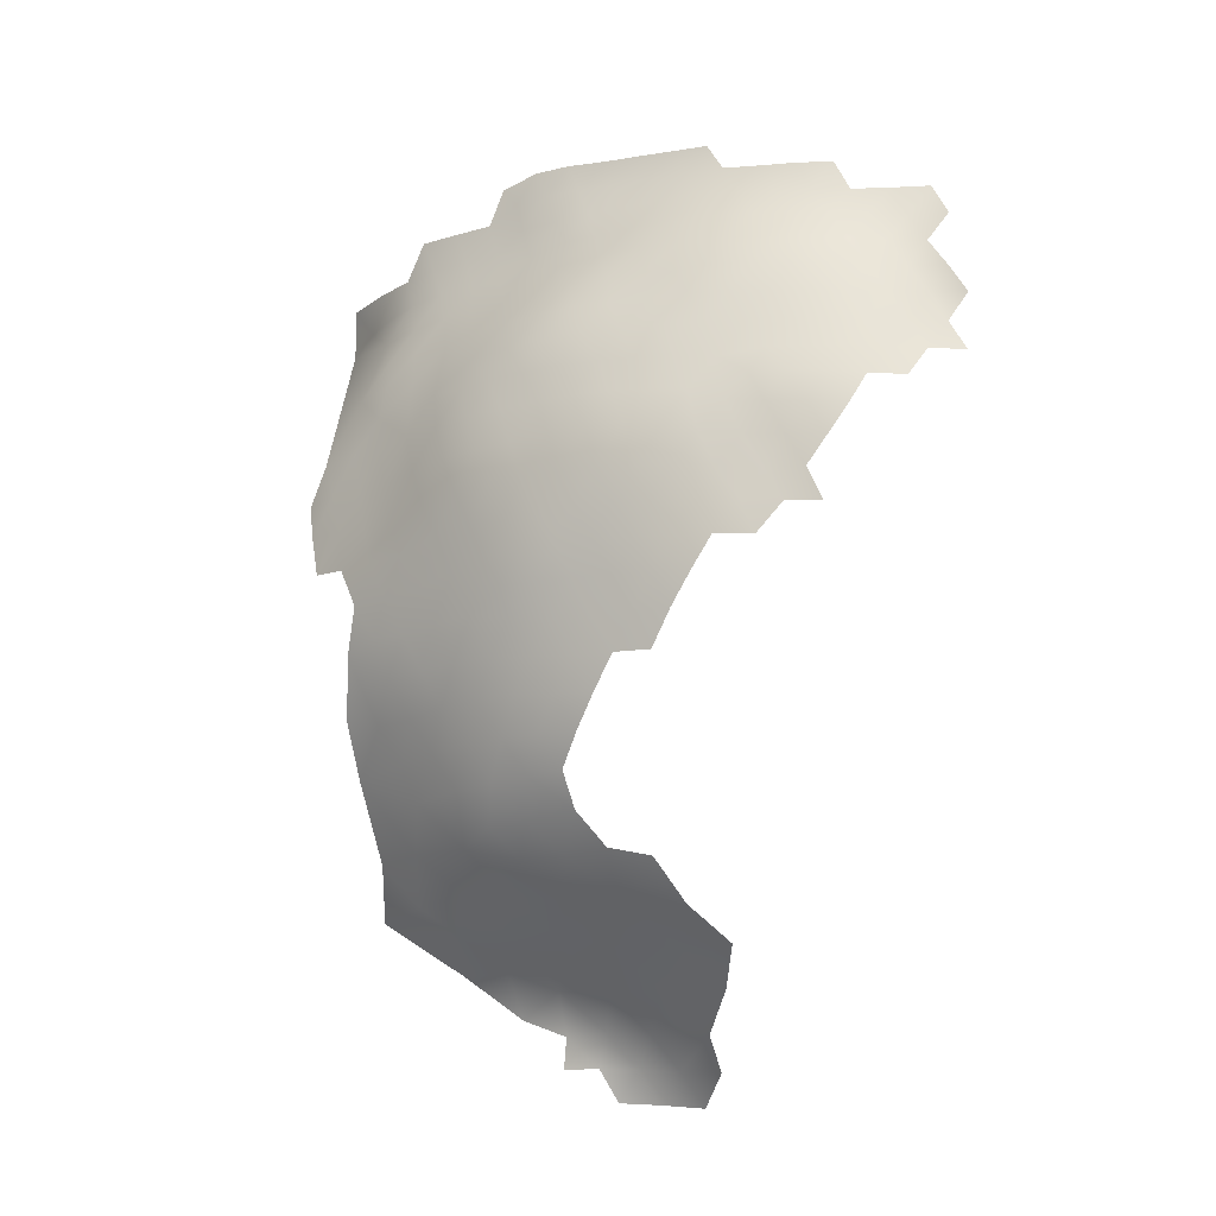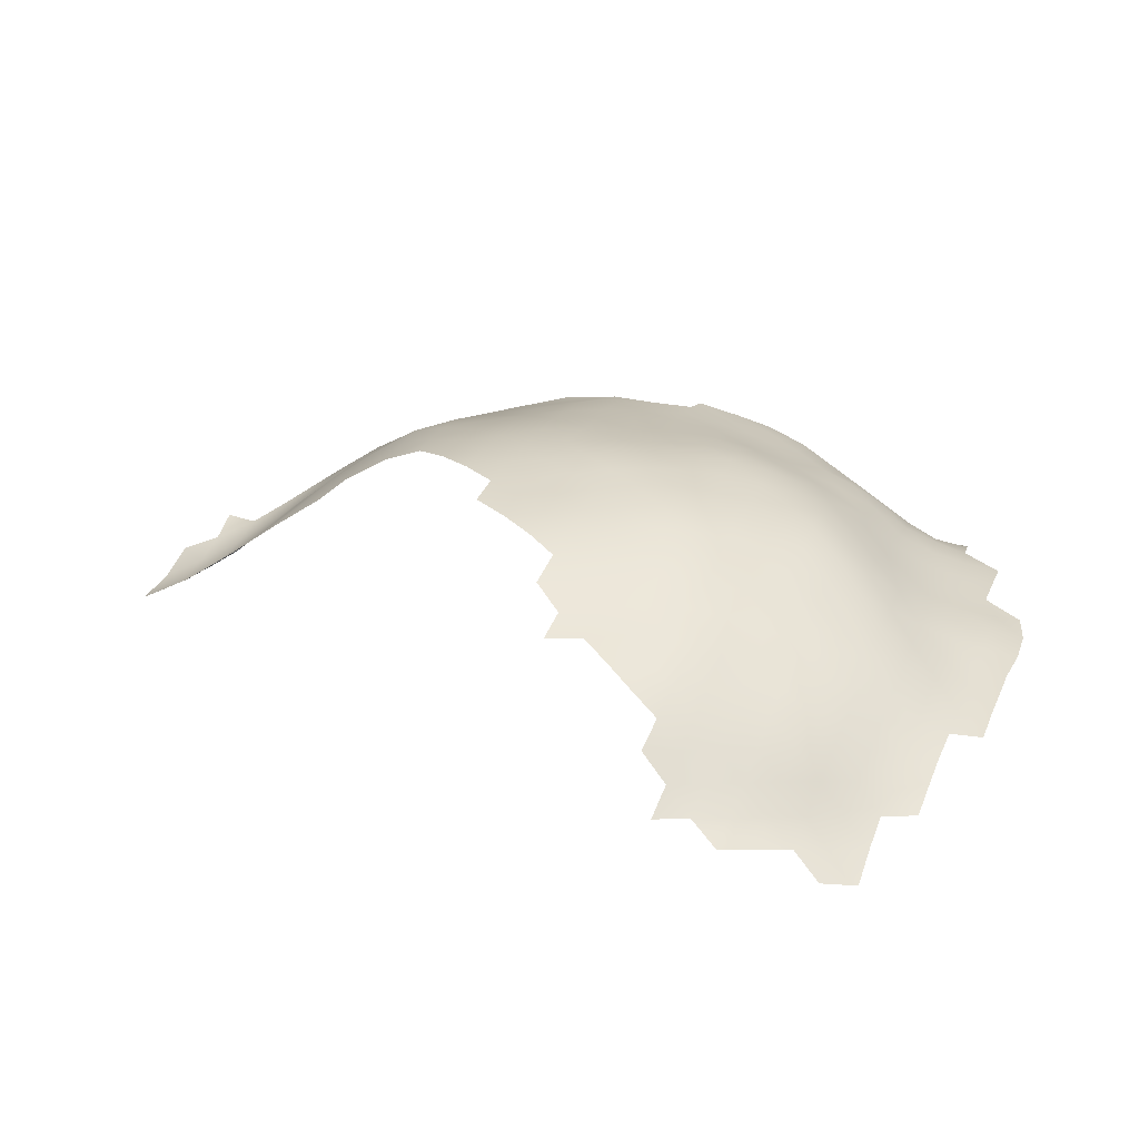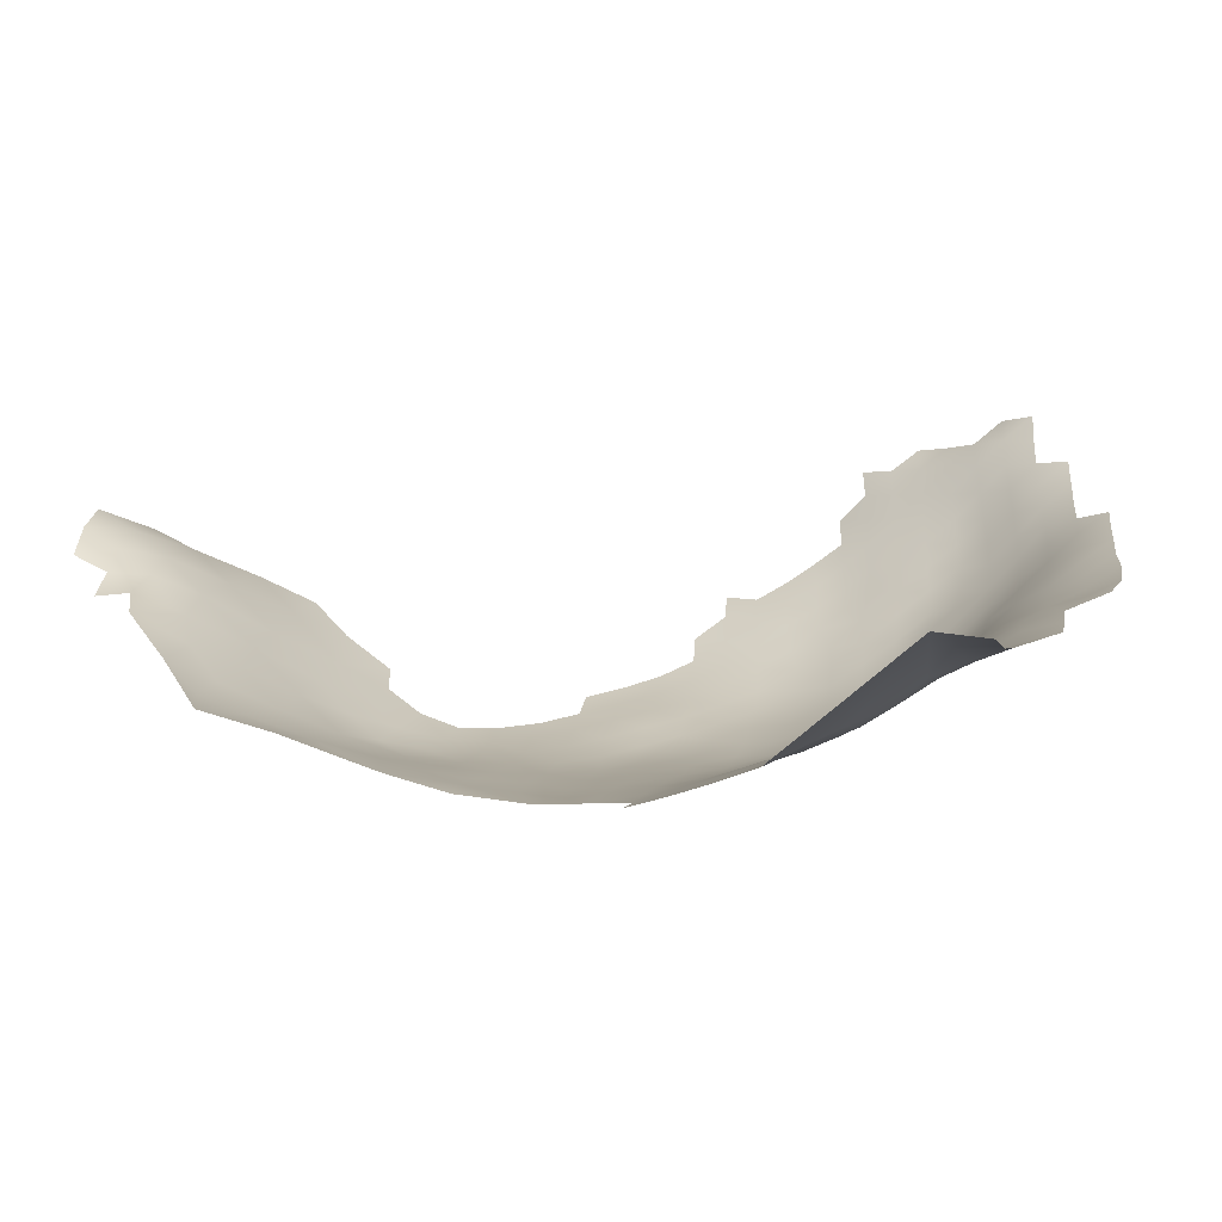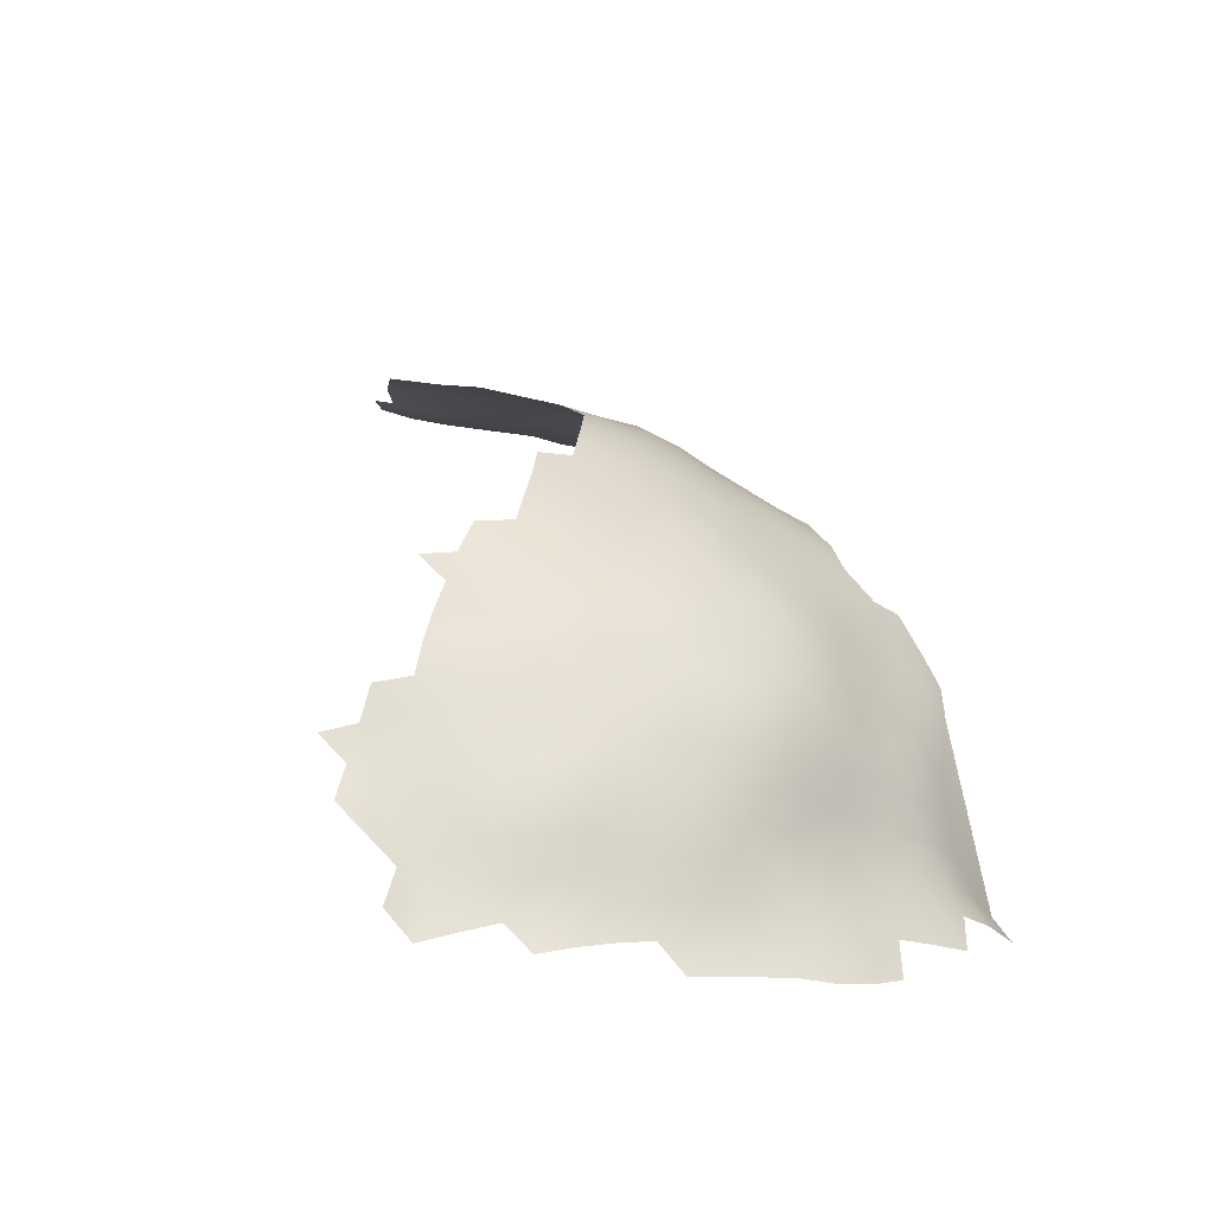
<metadata>
{"format":"obj","ext":"obj","renderer":"f3d","projection":"perspective","resolution":1024,"background":"white","views":[{"elev":74.3,"azim":93.7,"up":"+Z"},{"elev":60.5,"azim":-157.7,"up":"+Z"},{"elev":-42.3,"azim":-161.1,"up":"+Y"},{"elev":52.9,"azim":-106.9,"up":"+Z"}]}
</metadata>
<code>
v 193.3 717.4 -288.9
v 193.2 722.1 -286
v 189.4 720.9 -288.8
v 189.4 725.4 -286.1
v 185.4 724.2 -288.9
v 185.4 719.6 -291.9
v 189.5 716.4 -291.8
v 193.4 712.2 -292.7
v 197.2 713.9 -288.9
v 197.1 718.6 -286
v 185.4 728.9 -286.6
v 185.5 733.5 -284.9
v 181.6 731.8 -286.9
v 181.6 727.2 -289.2
v 189.3 730.4 -284
v 193.7 726.7 -283.5
v 197.6 709.6 -292
v 201.4 710.4 -289.1
v 201.4 714.7 -286
v 201.4 706.1 -292.9
v 205.7 707 -289.7
v 205.8 711.3 -286.3
v 201.4 719.2 -283.9
v 205.6 716.1 -283.7
v 181.4 722.5 -291.8
v 185.4 715.4 -294.2
v 181.2 718.2 -294.3
v 181.1 714 -296.5
v 185.5 711.3 -297
v 181 709.7 -299
v 185.1 706.9 -300.7
v 190.1 708.4 -298
v 189.3 712.8 -294.4
v 176.9 712.4 -298.5
v 177 708.1 -301
v 180.9 705.9 -302.1
v 205.6 720.7 -281.6
v 209.8 713.6 -284.3
v 209.7 718.1 -282
v 209.8 709.2 -287.1
v 214 711.2 -285.2
v 213.9 715.6 -282.5
v 209.8 704.9 -290.4
v 214.2 706.9 -288
v 196.6 705.8 -296.4
v 189.3 735.2 -282.7
v 193.2 732.3 -281.7
v 213.9 720 -280.4
v 213.9 724.5 -279
v 209.8 722.5 -280.3
v 209.7 727.1 -278.9
v 205.6 725.2 -280
v 218.3 717.4 -281
v 218.3 721.8 -279.2
v 214.2 728.9 -277.5
v 218.3 726.3 -277.7
v 193.1 737.4 -280.5
v 189.4 740 -281.8
v 185.6 737.9 -283.6
v 185.6 742.5 -282.8
v 185.6 747.1 -282.1
v 181.7 745 -283.1
v 181.7 740.4 -284
v 181.7 736 -285.4
v 177.7 729.7 -289
v 177.6 725.3 -291.1
v 189.5 744.6 -281
v 189.5 749.2 -280.7
v 193.2 742.2 -279.6
v 193.3 746.8 -279.4
v 193.3 751.5 -279.4
v 197.2 744.6 -278
v 197.1 749.2 -278
v 197.2 739.9 -278.5
v 201.1 742.3 -277.4
v 201 746.9 -277
v 201 751.5 -276.9
v 197.1 753.8 -278
v 204.9 744.5 -276
v 204.9 749.1 -275.9
v 201.1 737.7 -278
v 205.1 740 -276.8
v 197.2 735.2 -279.3
v 197 758.4 -277.1
v 193.3 756.1 -278.8
v 200.9 756.2 -276.6
v 205.2 735.3 -277.7
v 208.9 737.6 -276.4
v 208.8 742.3 -275.7
v 208.7 746.8 -275
v 189.5 753.9 -280.4
v 185.5 751.8 -281.5
v 177.4 717.1 -295.5
v 177.5 721.5 -293.1
v 218.4 712.9 -283.6
v 189.3 758.6 -279.3
v 185.3 756.6 -280.8
v 200.9 702.2 -296.9
v 205.6 702.3 -294.4
v 197 701.3 -300.5
v 192.8 704.5 -300
v 188.2 683.6 -324
v 188.1 687.6 -317.7
v 182.9 693.3 -311.8
v 187.9 691.4 -313.1
v 192.4 689.9 -314.7
v 192.6 686.5 -320.6
v 183.1 702.4 -304.6
v 183 697.9 -308
v 187.7 699.7 -305.9
v 188.2 703.9 -302.3
v 201.2 733.1 -278.9
v 204.8 753.8 -275.6
v 204.8 758.4 -275.3
v 208.7 751.4 -274.7
v 208.7 756 -274.4
v 200.9 760.7 -275.6
v 208.7 760.6 -274.2
v 197.3 730.6 -280.6
v 201.2 728.4 -280
v 197.7 726.4 -282.1
v 201.4 723.8 -282
v 205.3 730.4 -278.9
v 212.5 753.7 -273.3
v 228.1 744.8 -273.5
v 223.9 742.7 -273.9
v 228 740.4 -274.6
v 232 737.5 -275
v 236 730.5 -277.2
v 240.1 728.5 -278.9
v 224 738 -275.2
v 227.9 735.5 -275.5
v 231.9 732.6 -276.3
v 231.9 728 -277.9
v 236 726 -279.2
v 231.7 723.5 -279.7
v 227.6 725.6 -278.4
v 227.6 721.1 -280.1
v 223.3 723.4 -278.7
v 223.3 718.9 -280.4
v 227.6 716.7 -282.1
v 231.7 719.1 -281.7
v 235.9 721.5 -281.5
v 223.4 727.7 -277.5
v 240.3 724.1 -281
v 240.3 719.8 -283.4
v 244.6 722.3 -282.9
v 244.6 726.6 -280.7
v 244.6 717.8 -285.3
v 248.9 720.4 -284.9
v 248.8 715.8 -287.8
v 253.1 718.6 -287.6
v 235.9 717.1 -283.7
v 223.3 714.4 -282.9
v 253.1 714.1 -290.6
v 257 717.3 -290.7
v 248.5 711 -291
v 253.1 709.7 -294
v 257.5 713.3 -293.7
v 227.7 730.2 -276.9
v 223.6 732.5 -276.3
v 266.2 728.3 -291.6
v 216.3 747.2 -273.3
v 220.2 745 -273.3
v 219.9 740.2 -274.8
v 244.4 712.8 -288.4
v 219.3 730.3 -276.7
v 240.3 715.1 -285.7
v 231.7 714.7 -283.7
v 244 707.8 -291.7
v 248.5 706.5 -294.7
v 212.4 749.2 -273.7
v 216 742.4 -274.2
v 212.2 744.6 -274.3
v 212.1 740 -275.1
v 215.9 737.7 -275.3
v 212.2 735.8 -276.2
v 215.5 733.2 -276.5
v 219.9 735.4 -275.9
v 192.4 701.1 -303.1
v 187.5 695.1 -309.5
v 227.7 712.2 -284.5
v 210 732 -277.5
v 238.9 704.9 -292.1
v 243.9 703.2 -295.5
v 239.8 709.6 -288.9
v 265.1 722.9 -294
v 261.2 719 -292.8
v 192 696.6 -307.1
v 196.6 693.5 -308.6
v 196.5 697.7 -304.1
v 192.2 692.6 -311
v 201.7 698.5 -300.6
v 201 694.2 -305.4
v 201.2 690.5 -309.4
v 205.2 690.8 -306.9
v 206.3 694.5 -302.9
v 236 712.6 -285.8
v 231.9 710.3 -286.1
v 253.1 705.3 -298
v 257.8 708.7 -297.7
v 244.1 699 -299.5
v 248.6 702 -298.9
v 239.2 700.4 -296.4
v 214.3 702.7 -291.2
v 210.1 701.3 -293.6
v 214.4 698.6 -295.5
v 219.2 700 -293.3
v 219.1 704.1 -289.5
v 219 708.4 -286.5
v 223.8 702 -291.5
v 223.7 706.2 -288
v 219.3 696 -297.8
v 224.2 697.6 -295.9
v 208.9 697.9 -298
v 213.8 694.5 -300.9
v 214.9 690.8 -304.8
v 219.7 692.2 -302.6
v 214.1 687.3 -308.8
v 219.4 688.7 -306.4
v 205.7 687.1 -311.8
v 209.9 690.3 -306.2
v 214.3 683.1 -313.2
v 219.2 684.8 -310.5
v 225 689.8 -304.5
v 225 693.6 -300.4
v 219.9 681.5 -314.1
v 223.4 710.1 -285.4
v 224.4 682.4 -312.5
v 258.2 704.3 -302.1
v 253.5 701 -303.2
v 229.9 683.7 -310.6
v 235 689.6 -305.2
v 230.1 687.3 -306.8
v 240.8 689 -307.8
v 228.7 700 -294.2
v 228.3 704.3 -290.4
v 197.1 723 -283.9
v 224.5 686.3 -308.5
v 235 693.8 -301.4
v 239.3 692.5 -303.8
v 239.7 696.4 -300.2
v 244.2 694.9 -303.2
v 249.4 693.6 -308.5
v 249.5 698 -303.4
v 230.2 691.2 -302.9
v 265.8 718.2 -298.6
v 270 718 -303.8
v 269.8 724.3 -298.8
v 261.8 713.1 -297.8
v 265.9 712.6 -302.4
v 274.5 724 -306.7
v 255.1 691.1 -315.7
v 228.1 708.3 -287.2
v 229.9 695.3 -299
v 232.7 706.4 -289.5
v 233.3 702.3 -293.2
v 234.6 698 -297.2
v 196.7 689.4 -313.8
v 236 708.4 -288.7
v 271 732.6 -294.8
v 275 731.8 -301.5
v 275.1 738.1 -296.1
v 279.5 738 -302.9
v 269.5 711.8 -308.2
v 274.4 718 -310.9
v 279.2 717.8 -318.8
v 279.8 724.2 -315.3
v 283.9 724.2 -320.4
v 283.9 729.5 -317.6
v 279.5 730.5 -310
v 284.2 736.6 -311.1
v 288 728.3 -321.9
v 288.1 733.6 -319.4
v 288.3 738.4 -314.4
v 292 731.5 -323.5
v 292.3 736.9 -321
v 288 723.4 -323
v 288.5 719 -324
v 292.1 726.2 -324.4
v 284.4 719.1 -323.1
v 282.5 713.5 -325.5
v 273.5 711.8 -314.6
v 277.2 711.4 -320.4
v 273.6 705.5 -319.7
v 277.5 705.6 -325
v 273.4 700.4 -323.9
v 269.1 705.4 -313.4
v 264.4 705.6 -306.9
v 264.1 699 -314.4
v 258.6 699.1 -309
v 264.5 694.2 -321.7
v 269.8 699.6 -320.1
v 271.1 694.6 -327.7
v 178 703.8 -304.3
v 193.8 683.6 -327
v 254.1 696.9 -308.2
v 262.3 708.6 -301.2
v 248.3 689.2 -312.1
f 16 238 121
f 2 238 16
f 175 174 89
f 172 90 174
f 80 79 90
f 131 132 127
f 12 64 13
f 76 73 72
f 59 60 63
f 59 58 60
f 89 88 175
f 89 82 88
f 118 114 116
f 75 74 81
f 64 12 59
f 64 59 63
f 173 174 175
f 114 117 86
f 115 80 90
f 116 114 113
f 176 173 175
f 116 113 115
f 123 112 120
f 182 254 199
f 83 112 81
f 68 70 71
f 68 67 70
f 76 72 75
f 78 73 77
f 89 174 90
f 77 73 76
f 91 92 68
f 91 68 71
f 172 115 90
f 85 91 71
f 92 61 68
f 119 112 83
f 119 120 112
f 80 115 113
f 89 79 82
f 89 90 79
f 25 66 94
f 88 82 87
f 67 69 70
f 74 75 72
f 182 154 228
f 84 86 117
f 60 61 62
f 80 77 76
f 80 113 77
f 165 173 176
f 79 80 76
f 112 87 81
f 179 176 178
f 50 52 37
f 50 51 52
f 83 81 74
f 78 77 86
f 78 85 71
f 78 71 73
f 124 115 172
f 124 116 115
f 63 60 62
f 177 178 176
f 86 113 114
f 86 77 113
f 142 136 138
f 67 68 61
f 79 75 82
f 79 76 75
f 144 161 167
f 122 121 238
f 137 144 139
f 97 92 91
f 138 139 140
f 82 75 81
f 82 81 87
f 141 142 138
f 73 70 72
f 73 71 70
f 14 65 66
f 177 175 88
f 177 176 175
f 165 131 126
f 78 86 84
f 46 59 12
f 160 161 144
f 160 144 137
f 46 58 59
f 46 57 58
f 165 176 179
f 85 78 84
f 39 24 38
f 4 2 16
f 48 49 50
f 137 138 136
f 137 139 138
f 126 127 125
f 126 131 127
f 51 55 183
f 54 49 48
f 169 142 141
f 48 53 54
f 141 138 140
f 96 91 85
f 96 97 91
f 67 60 58
f 67 61 60
f 69 72 70
f 69 74 72
f 42 53 48
f 55 49 56
f 134 129 133
f 123 87 112
f 134 137 136
f 134 160 137
f 40 44 41
f 48 39 42
f 48 50 39
f 11 12 13
f 37 39 50
f 51 50 49
f 51 49 55
f 46 15 47
f 149 150 147
f 160 134 133
f 42 39 38
f 135 129 134
f 24 23 19
f 130 129 135
f 169 182 199
f 135 134 136
f 143 136 142
f 15 46 12
f 33 7 26
f 179 131 165
f 15 12 11
f 121 120 119
f 145 130 135
f 108 36 295
f 54 56 49
f 210 212 228
f 37 24 39
f 128 127 132
f 58 69 67
f 58 57 69
f 153 142 169
f 153 143 142
f 28 27 93
f 149 146 168
f 149 147 146
f 28 30 29
f 35 30 34
f 145 146 147
f 145 147 148
f 28 34 30
f 95 53 42
f 2 10 238
f 153 198 168
f 5 11 14
f 40 38 22
f 40 41 38
f 4 3 2
f 148 130 145
f 182 141 154
f 182 169 141
f 165 126 164
f 273 278 280
f 3 4 5
f 7 6 26
f 254 182 228
f 254 228 212
f 37 23 24
f 42 38 41
f 42 41 95
f 135 136 143
f 14 13 65
f 14 11 13
f 21 40 22
f 274 273 276
f 163 172 174
f 163 174 173
f 146 153 168
f 146 143 153
f 198 153 169
f 198 169 199
f 145 143 146
f 145 135 143
f 133 128 132
f 122 120 121
f 155 152 151
f 256 254 237
f 256 199 254
f 164 163 173
f 164 173 165
f 122 37 52
f 122 23 37
f 26 28 29
f 26 27 28
f 33 26 29
f 209 212 210
f 47 57 46
f 184 170 186
f 108 109 110
f 108 110 111
f 17 9 8
f 4 11 5
f 106 192 105
f 43 205 44
f 43 40 21
f 43 44 40
f 192 181 105
f 57 74 69
f 57 83 74
f 191 100 180
f 18 9 17
f 18 19 9
f 193 100 191
f 154 141 140
f 18 17 20
f 6 27 26
f 6 25 27
f 7 1 3
f 7 3 6
f 8 7 33
f 151 152 150
f 151 150 149
f 27 94 93
f 27 25 94
f 206 205 43
f 5 6 3
f 277 274 276
f 243 202 242
f 237 254 212
f 208 211 209
f 211 237 212
f 211 212 209
f 236 237 211
f 36 30 35
f 105 181 104
f 276 273 280
f 179 178 167
f 179 167 161
f 158 155 157
f 257 237 236
f 4 15 11
f 259 192 106
f 259 190 192
f 55 56 167
f 55 167 178
f 233 246 234
f 195 190 259
f 192 189 181
f 202 204 242
f 200 158 171
f 256 237 257
f 144 167 56
f 240 241 242
f 240 233 241
f 260 199 256
f 25 6 5
f 1 10 2
f 1 2 3
f 31 30 36
f 159 156 155
f 159 155 158
f 9 10 1
f 185 170 184
f 185 171 170
f 260 198 199
f 240 255 246
f 240 246 233
f 120 122 52
f 22 38 24
f 52 123 120
f 18 21 22
f 18 20 21
f 22 19 18
f 22 24 19
f 157 151 166
f 157 155 151
f 31 32 29
f 31 29 30
f 157 170 171
f 157 171 158
f 166 151 149
f 166 149 168
f 218 217 220
f 180 111 110
f 101 111 180
f 190 189 192
f 217 222 219
f 156 152 155
f 25 14 66
f 25 5 14
f 243 242 241
f 51 183 123
f 51 123 52
f 223 224 219
f 220 217 219
f 220 219 224
f 184 186 260
f 47 119 83
f 47 83 57
f 98 100 193
f 235 241 233
f 251 250 298
f 213 208 207
f 258 242 204
f 20 45 98
f 214 208 213
f 278 281 279
f 278 269 281
f 201 250 159
f 45 100 98
f 207 205 206
f 240 242 258
f 181 189 110
f 181 110 109
f 35 295 36
f 8 9 1
f 8 1 7
f 220 224 239
f 194 193 191
f 196 197 194
f 202 203 185
f 202 185 204
f 227 224 223
f 19 23 10
f 19 10 9
f 269 278 273
f 269 273 270
f 100 101 180
f 100 45 101
f 215 207 206
f 208 205 207
f 208 209 205
f 186 198 260
f 201 158 200
f 201 159 158
f 160 132 161
f 160 133 132
f 218 225 226
f 184 204 185
f 229 239 224
f 229 224 227
f 32 33 29
f 225 220 239
f 225 218 220
f 209 210 44
f 209 44 205
f 255 240 258
f 203 200 171
f 203 171 185
f 296 107 102
f 131 161 132
f 131 179 161
f 230 201 200
f 210 41 44
f 210 95 41
f 195 194 190
f 195 196 194
f 170 157 166
f 99 20 98
f 45 20 17
f 16 15 4
f 183 55 178
f 183 178 177
f 16 47 15
f 183 87 123
f 268 269 270
f 214 236 211
f 214 211 208
f 238 23 122
f 238 10 23
f 231 203 245
f 246 255 226
f 246 226 225
f 99 206 43
f 298 250 201
f 140 139 54
f 140 54 53
f 193 194 197
f 270 273 274
f 166 186 170
f 225 234 246
f 225 239 234
f 34 28 93
f 216 217 218
f 106 105 103
f 232 234 239
f 232 239 229
f 88 183 177
f 88 87 183
f 180 189 191
f 180 110 189
f 221 196 195
f 104 181 109
f 218 213 216
f 228 154 95
f 228 95 210
f 216 213 207
f 216 207 215
f 32 111 101
f 32 31 111
f 108 31 36
f 108 111 31
f 190 194 191
f 190 191 189
f 298 201 230
f 99 21 20
f 99 43 21
f 139 144 56
f 139 56 54
f 250 251 247
f 221 222 196
f 231 230 200
f 231 200 203
f 248 247 251
f 245 202 243
f 245 203 202
f 213 226 214
f 213 218 226
f 16 121 119
f 16 119 47
f 154 140 53
f 154 53 95
f 248 249 247
f 215 206 99
f 247 249 187
f 297 245 244
f 297 231 245
f 186 168 198
f 186 166 168
f 222 197 196
f 287 285 293
f 287 286 285
f 159 188 156
f 236 258 257
f 184 260 256
f 184 256 257
f 255 214 226
f 257 258 204
f 257 204 184
f 255 258 236
f 255 236 214
f 265 288 283
f 265 289 288
f 247 187 188
f 284 285 286
f 267 281 269
f 267 269 268
f 248 251 265
f 45 32 101
f 8 33 32
f 244 245 243
f 266 252 248
f 262 263 261
f 102 107 103
f 264 263 262
f 266 265 283
f 266 248 265
f 252 249 248
f 221 219 222
f 282 281 267
f 282 267 284
f 250 188 159
f 250 247 188
f 289 298 230
f 283 285 284
f 283 288 285
f 251 298 289
f 251 289 265
f 292 293 290
f 107 106 103
f 215 193 197
f 216 215 197
f 221 223 219
f 99 98 193
f 99 193 215
f 294 287 293
f 294 293 292
f 271 268 270
f 8 45 17
f 8 32 45
f 291 231 297
f 216 222 217
f 216 197 222
f 253 244 299
f 282 284 286
f 288 290 293
f 288 293 285
f 253 297 244
f 275 274 277
f 249 162 187
f 289 290 288
f 289 291 290
f 267 283 284
f 267 266 283
f 259 221 195
f 291 230 231
f 291 289 230
f 249 261 162
f 291 297 253
f 272 271 270
f 243 241 235
f 262 252 271
f 266 267 268
f 272 274 275
f 272 270 274
f 262 261 249
f 262 249 252
f 107 259 106
f 244 235 299
f 244 243 235
f 252 266 268
f 252 268 271
f 271 272 264
f 271 264 262
f 290 291 253
f 290 253 292
f 294 286 287
f 296 259 107
f 296 221 259
f 296 223 221

</code>
